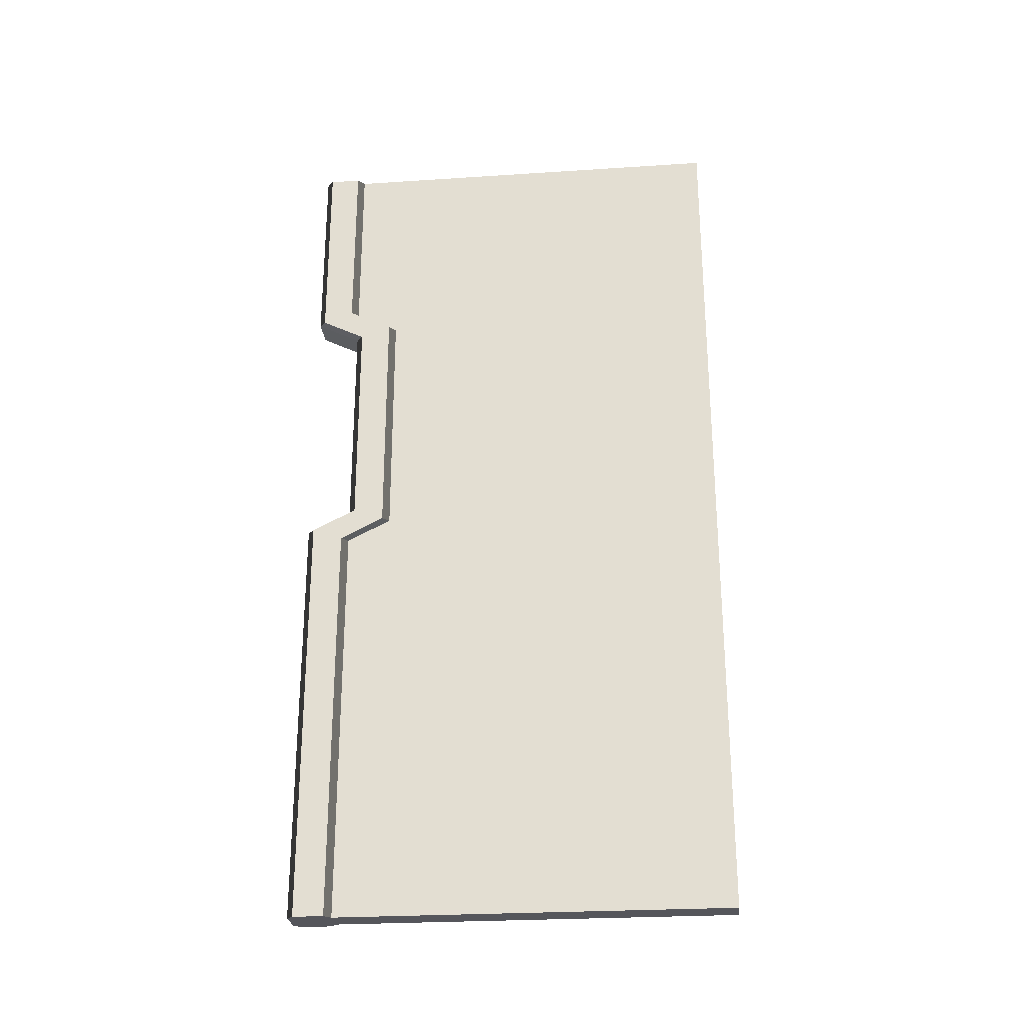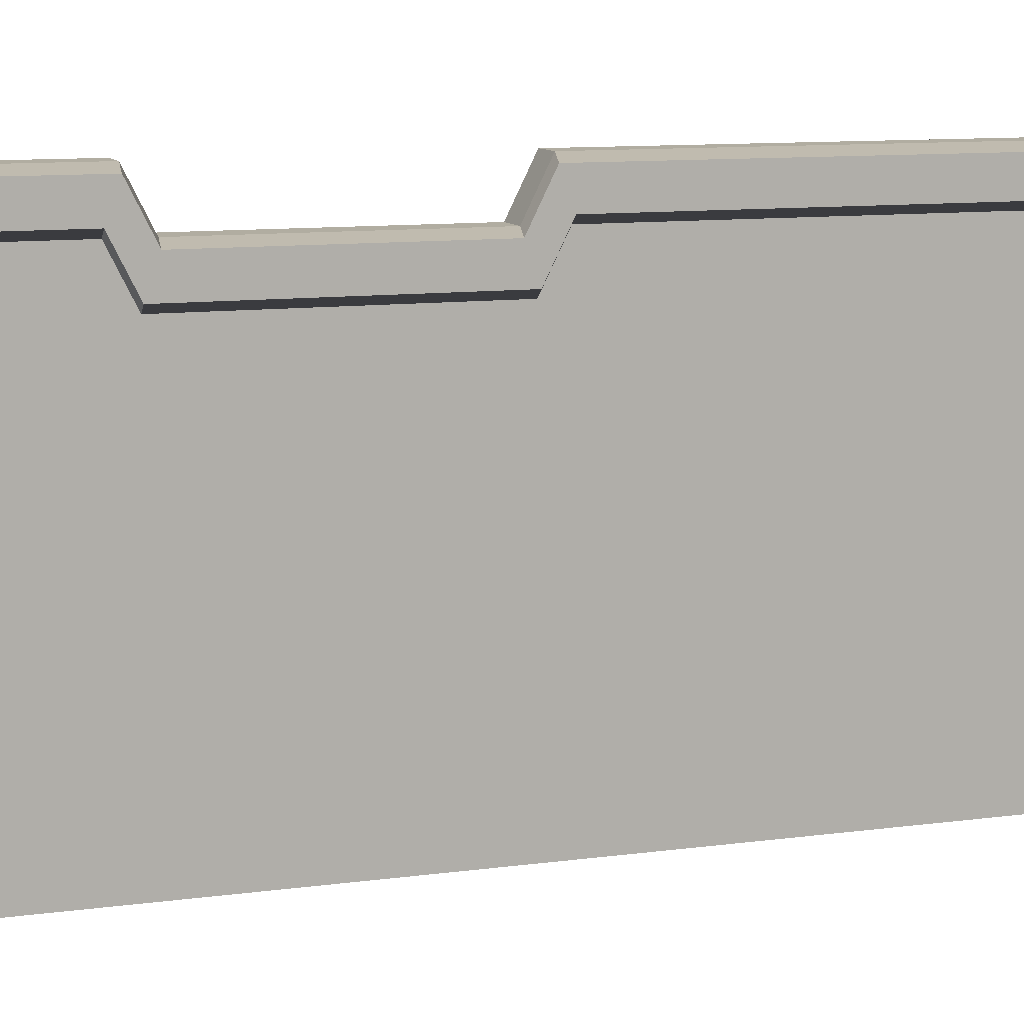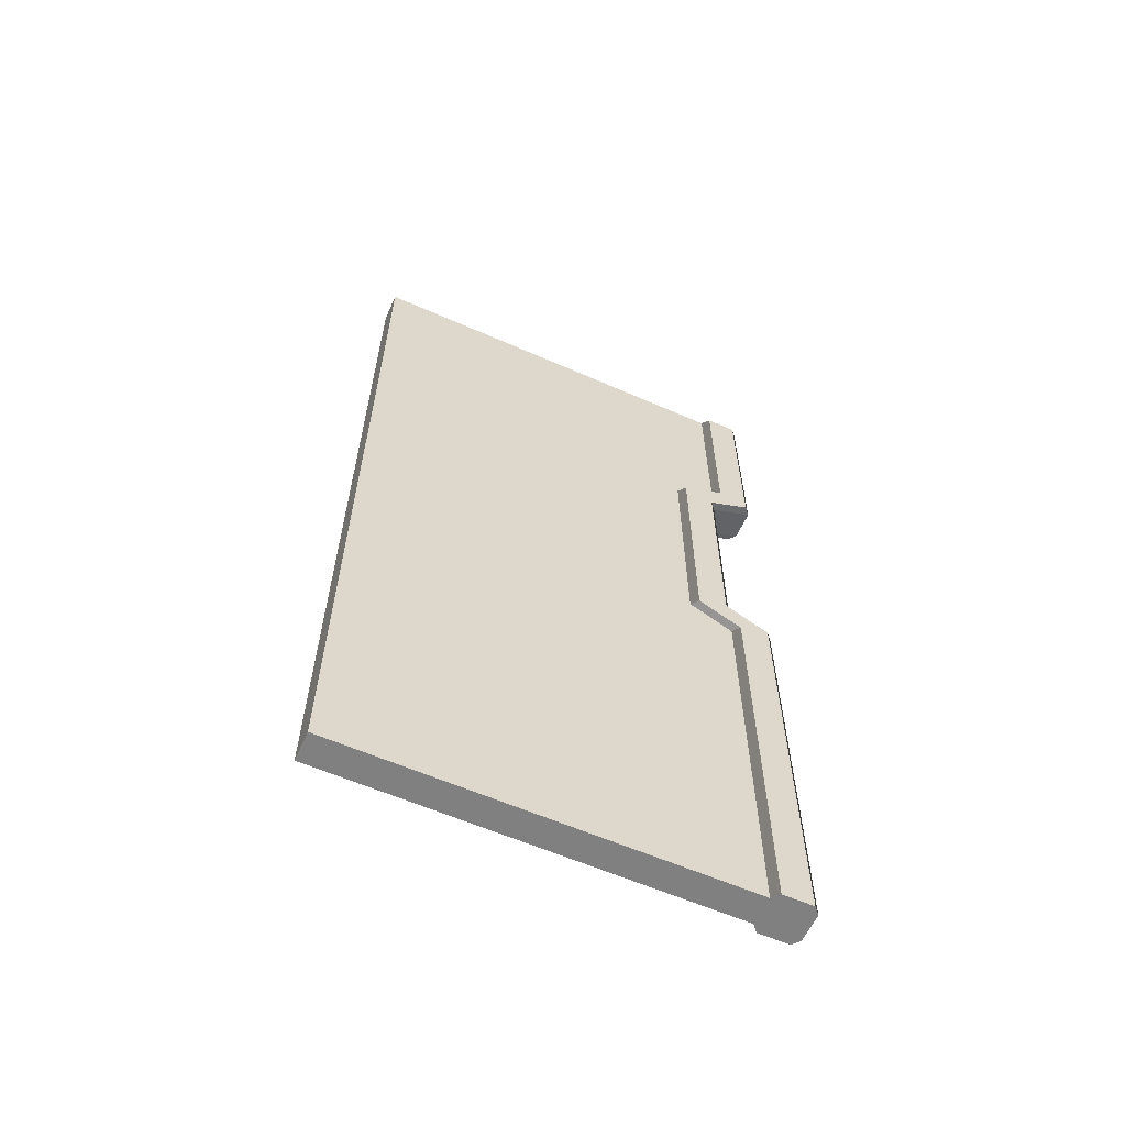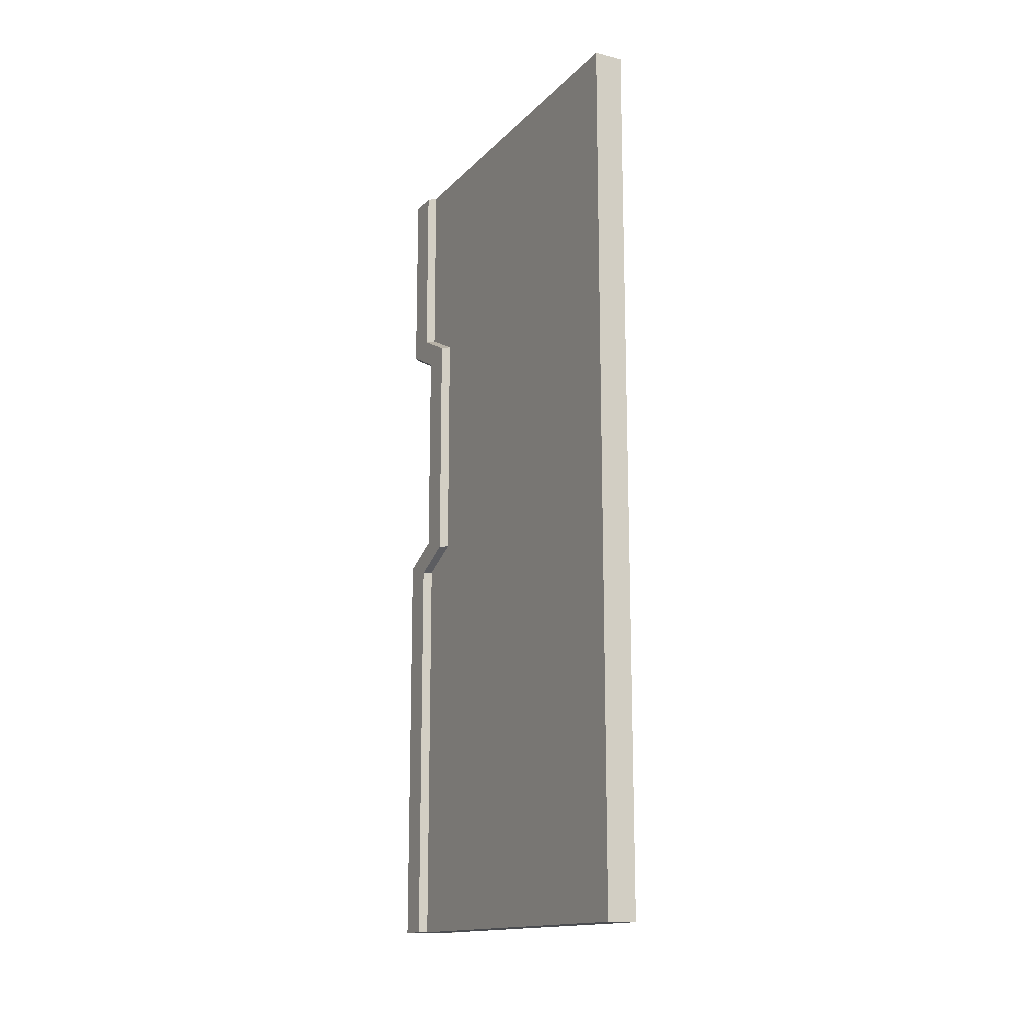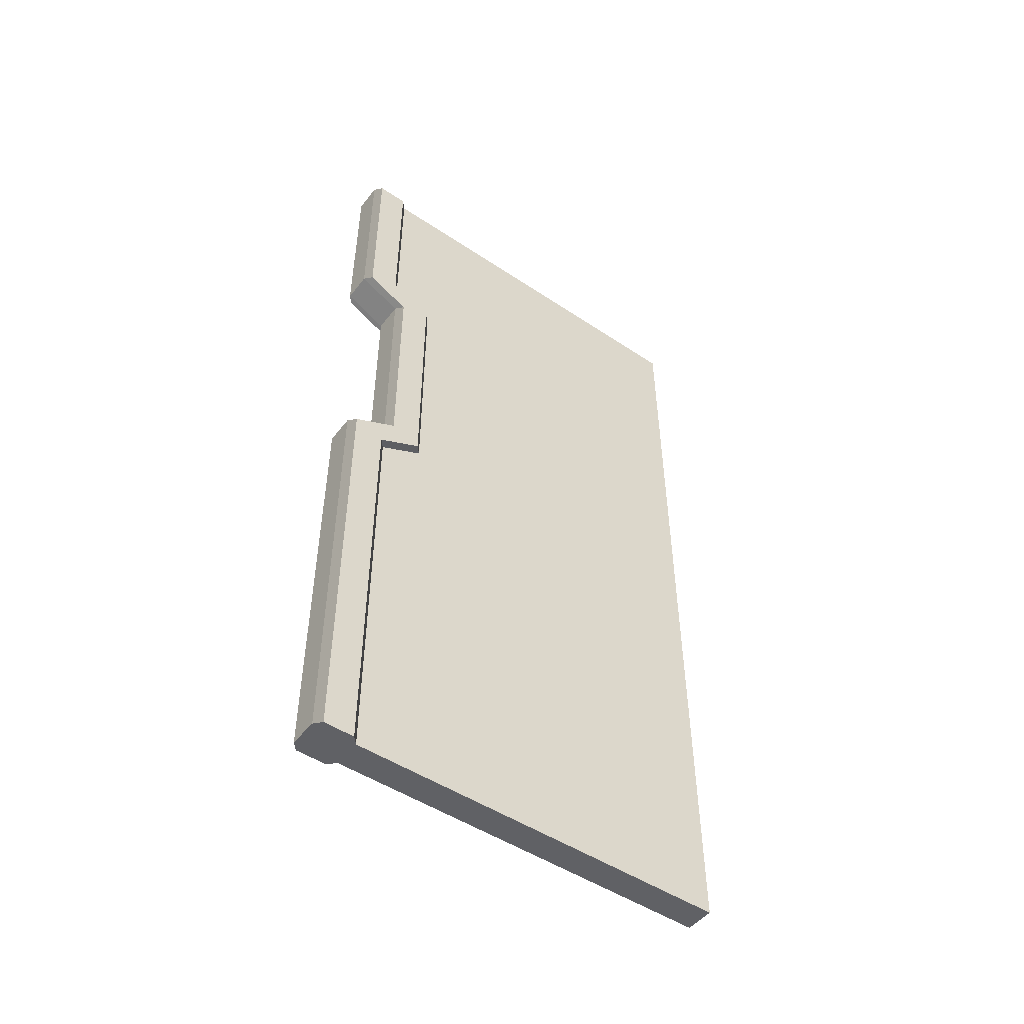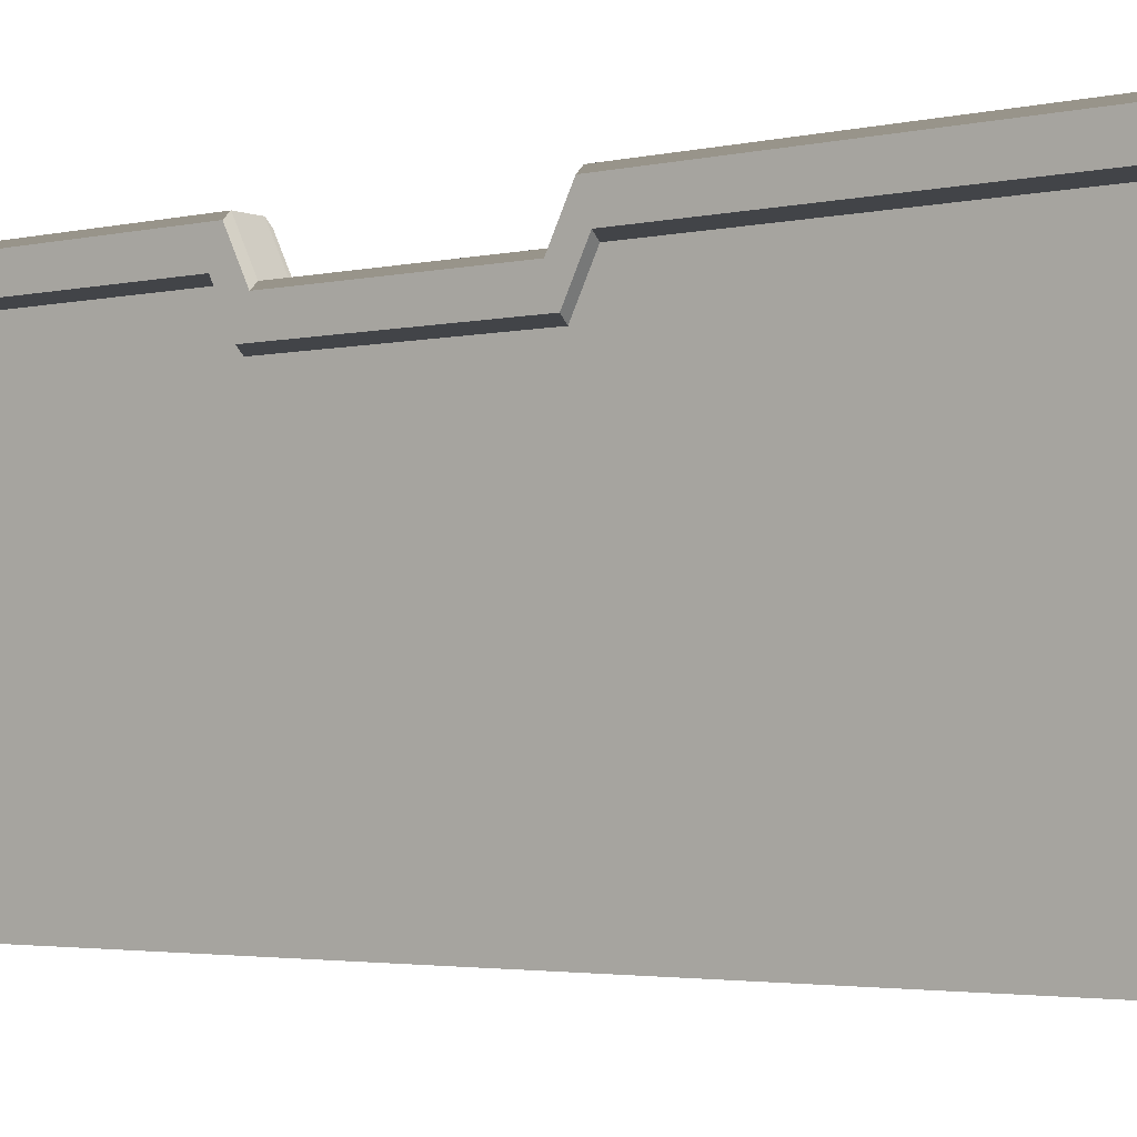
<metadata>
{"format":"obj","ext":"obj","renderer":"f3d","projection":"perspective","resolution":1024,"background":"white","views":[{"elev":-26.2,"azim":95.9,"up":"+Y"},{"elev":10.3,"azim":-109.2,"up":"+Z"},{"elev":-60.2,"azim":-114.2,"up":"+Y"},{"elev":-15.0,"azim":152.8,"up":"+Y"},{"elev":-49.4,"azim":53.6,"up":"+Y"},{"elev":-3.0,"azim":-52.2,"up":"+Z"}]}
</metadata>
<code>
g Cube
v -7.45 -8.941e-09 -0.15
v -7.45 -8.941e-09 -1.5
v -7.55 8.941e-09 -1.5
v -7.55 8.941e-09 -0.15
v -7.45 -8.941e-09 -1.46e-07
v -7.55 8.941e-09 1.46e-07
v -7.575 1.341e-08 -0.0225
v -7.575 1.341e-08 -0.1275
v -7.425 -1.341e-08 -0.1275
v -7.425 -1.341e-08 -0.0225
v -7.45 3 -0.15
v -7.55 3 -0.15
v -7.55 3 -1.5
v -7.45 3 -1.5
v -7.45 3 -6.825e-07
v -7.55 3 -1.14e-06
v -7.575 3 -0.1275
v -7.575 3 -0.0225
v -7.425 3 -0.0225
v -7.425 3 -0.1275
v -7.45 2.325 -5.618e-07
v -7.55 2.325 -1.02e-06
v -7.55 3 -1.14e-06
v -7.45 3 -6.825e-07
v -7.55 2.363 -0.15
v -7.55 2.325 -1.5
v -7.55 3 -1.5
v -7.55 3 -0.15
v -7.55 2.288 -0.3
v -7.55 2.25 -1.5
v -7.55 1.463 -0.3
v -7.55 1.5 -1.5
v -7.55 1.388 -0.15
v -7.55 1.425 -1.5
v -7.55 0.75 -0.15
v -7.55 0.75 -1.5
v -7.55 8.941e-09 -0.15
v -7.55 8.941e-09 -1.5
v -7.55 2.325 -1.5
v -7.45 2.325 -1.5
v -7.45 3 -1.5
v -7.55 3 -1.5
v -7.55 2.25 -1.5
v -7.45 2.25 -1.5
v -7.55 1.5 -1.5
v -7.45 1.5 -1.5
v -7.55 1.425 -1.5
v -7.45 1.425 -1.5
v -7.55 0.75 -1.5
v -7.45 0.75 -1.5
v -7.55 8.941e-09 -1.5
v -7.45 -8.941e-09 -1.5
v -7.45 0.75 -0.15
v -7.45 0.75 -1.5
v -7.45 -8.941e-09 -1.5
v -7.45 -8.941e-09 -0.15
v -7.45 1.388 -0.15
v -7.45 1.425 -1.5
v -7.45 1.463 -0.3
v -7.45 1.5 -1.5
v -7.45 2.288 -0.3
v -7.45 2.25 -1.5
v -7.45 2.363 -0.15
v -7.45 2.325 -1.5
v -7.45 3 -0.15
v -7.45 3 -1.5
v -7.45 -8.941e-09 -1.46e-07
v -7.55 8.941e-09 1.46e-07
v -7.55 0.75 1.192e-08
v -7.45 0.75 -2.801e-07
v -7.55 1.425 -1.088e-07
v -7.45 1.425 -4.008e-07
v -7.45 1.425 -4.008e-07
v -7.55 1.425 -1.088e-07
v -7.55 1.5 -0.15
v -7.45 1.5 -0.15
v -7.45 1.5 -0.15
v -7.55 1.5 -0.15
v -7.55 2.25 -0.15
v -7.45 2.25 -0.15
v -7.55 2.25 -0.15
v -7.575 2.25 -0.1725
v -7.575 2.325 -0.0225
v -7.55 2.325 -1.02e-06
v -7.55 2.325 -1.02e-06
v -7.575 2.325 -0.0225
v -7.575 3 -0.0225
v -7.55 3 -1.14e-06
v -7.55 0.75 -0.15
v -7.575 0.75 -0.1275
v -7.575 1.341e-08 -0.1275
v -7.55 8.941e-09 -0.15
v -7.55 1.388 -0.15
v -7.575 1.388 -0.1275
v -7.45 0.75 -0.15
v -7.425 0.75 -0.1275
v -7.425 1.388 -0.1275
v -7.45 1.388 -0.15
v -7.45 -8.941e-09 -0.15
v -7.425 -1.341e-08 -0.1275
v -7.45 1.5 -0.15
v -7.425 1.5 -0.1725
v -7.425 1.425 -0.0225
v -7.45 1.425 -4.008e-07
v -7.45 1.463 -0.3
v -7.425 1.463 -0.2775
v -7.425 2.288 -0.2775
v -7.45 2.288 -0.3
v -7.45 1.388 -0.15
v -7.425 1.388 -0.1275
v -7.425 1.463 -0.2775
v -7.45 1.463 -0.3
v -7.55 0.75 1.192e-08
v -7.575 0.75 -0.0225
v -7.575 1.425 -0.0225
v -7.55 1.425 -1.088e-07
v -7.55 8.941e-09 1.46e-07
v -7.575 1.341e-08 -0.0225
v -7.45 0.75 -2.801e-07
v -7.425 0.75 -0.0225
v -7.425 -1.341e-08 -0.0225
v -7.45 -8.941e-09 -1.46e-07
v -7.45 1.425 -4.008e-07
v -7.425 1.425 -0.0225
v -7.45 2.25 -0.15
v -7.55 2.25 -0.15
v -7.55 2.325 -1.02e-06
v -7.45 2.325 -5.618e-07
v -7.45 2.325 -5.618e-07
v -7.425 2.325 -0.0225
v -7.425 2.25 -0.1725
v -7.45 2.25 -0.15
v -7.55 1.5 -0.15
v -7.575 1.5 -0.1725
v -7.575 2.25 -0.1725
v -7.55 2.25 -0.15
v -7.575 1.5 -0.1725
v -7.575 1.463 -0.2775
v -7.575 2.288 -0.2775
v -7.575 2.25 -0.1725
v -7.575 1.425 -0.0225
v -7.575 1.388 -0.1275
v -7.575 2.363 -0.1275
v -7.575 2.325 -0.0225
v -7.575 3 -0.1275
v -7.575 3 -0.0225
v -7.575 0.75 -0.0225
v -7.575 0.75 -0.1275
v -7.575 1.341e-08 -0.0225
v -7.575 1.341e-08 -0.1275
v -7.55 1.463 -0.3
v -7.575 1.463 -0.2775
v -7.575 1.388 -0.1275
v -7.55 1.388 -0.15
v -7.55 1.425 -1.088e-07
v -7.575 1.425 -0.0225
v -7.575 1.5 -0.1725
v -7.55 1.5 -0.15
v -7.55 2.363 -0.15
v -7.575 2.363 -0.1275
v -7.575 2.288 -0.2775
v -7.55 2.288 -0.3
v -7.55 2.288 -0.3
v -7.575 2.288 -0.2775
v -7.575 1.463 -0.2775
v -7.55 1.463 -0.3
v -7.55 3 -0.15
v -7.575 3 -0.1275
v -7.575 2.363 -0.1275
v -7.55 2.363 -0.15
v -7.425 1.425 -0.0225
v -7.425 1.388 -0.1275
v -7.425 0.75 -0.1275
v -7.425 0.75 -0.0225
v -7.425 -1.341e-08 -0.1275
v -7.425 -1.341e-08 -0.0225
v -7.425 1.5 -0.1725
v -7.425 1.463 -0.2775
v -7.425 2.25 -0.1725
v -7.425 2.288 -0.2775
v -7.425 2.325 -0.0225
v -7.425 2.363 -0.1275
v -7.425 3 -0.0225
v -7.425 3 -0.1275
v -7.45 2.25 -0.15
v -7.425 2.25 -0.1725
v -7.425 1.5 -0.1725
v -7.45 1.5 -0.15
v -7.45 2.363 -0.15
v -7.425 2.363 -0.1275
v -7.425 3 -0.1275
v -7.45 3 -0.15
v -7.45 2.288 -0.3
v -7.425 2.288 -0.2775
v -7.425 2.363 -0.1275
v -7.45 2.363 -0.15
v -7.45 3 -6.825e-07
v -7.425 3 -0.0225
v -7.425 2.325 -0.0225
v -7.45 2.325 -5.618e-07
f 3 2 1
f 4 3 1
f 4 1 5
f 6 4 5
f 6 7 4
f 7 8 4
f 1 9 5
f 9 10 5
f 13 12 11
f 14 13 11
f 11 12 15
f 12 16 15
f 12 17 16
f 17 18 16
f 15 19 11
f 19 20 11
f 23 22 21
f 24 23 21
f 27 26 25
f 28 27 25
f 25 26 29
f 26 30 29
f 29 30 31
f 30 32 31
f 31 32 33
f 32 34 33
f 33 34 35
f 34 36 35
f 35 36 37
f 36 38 37
f 41 40 39
f 42 41 39
f 39 40 43
f 40 44 43
f 43 44 45
f 44 46 45
f 45 46 47
f 46 48 47
f 47 48 49
f 48 50 49
f 49 50 51
f 50 52 51
f 55 54 53
f 56 55 53
f 53 54 57
f 54 58 57
f 57 58 59
f 58 60 59
f 59 60 61
f 60 62 61
f 61 62 63
f 62 64 63
f 63 64 65
f 64 66 65
f 69 68 67
f 70 69 67
f 71 69 70
f 72 71 70
f 75 74 73
f 76 75 73
f 79 78 77
f 80 79 77
f 83 82 81
f 84 83 81
f 87 86 85
f 88 87 85
f 91 90 89
f 92 91 89
f 89 90 93
f 90 94 93
f 97 96 95
f 98 97 95
f 95 96 99
f 96 100 99
f 103 102 101
f 104 103 101
f 107 106 105
f 108 107 105
f 111 110 109
f 112 111 109
f 115 114 113
f 116 115 113
f 113 114 117
f 114 118 117
f 121 120 119
f 122 121 119
f 119 120 123
f 120 124 123
f 127 126 125
f 128 127 125
f 131 130 129
f 132 131 129
f 135 134 133
f 136 135 133
f 139 138 137
f 140 139 137
f 137 138 141
f 138 142 141
f 143 139 140
f 144 143 140
f 145 143 144
f 146 145 144
f 141 142 147
f 142 148 147
f 147 148 149
f 148 150 149
f 153 152 151
f 154 153 151
f 157 156 155
f 158 157 155
f 161 160 159
f 162 161 159
f 165 164 163
f 166 165 163
f 169 168 167
f 170 169 167
f 173 172 171
f 174 173 171
f 175 173 174
f 176 175 174
f 171 172 177
f 172 178 177
f 177 178 179
f 178 180 179
f 179 180 181
f 180 182 181
f 181 182 183
f 182 184 183
f 187 186 185
f 188 187 185
f 191 190 189
f 192 191 189
f 195 194 193
f 196 195 193
f 199 198 197
f 200 199 197

</code>
